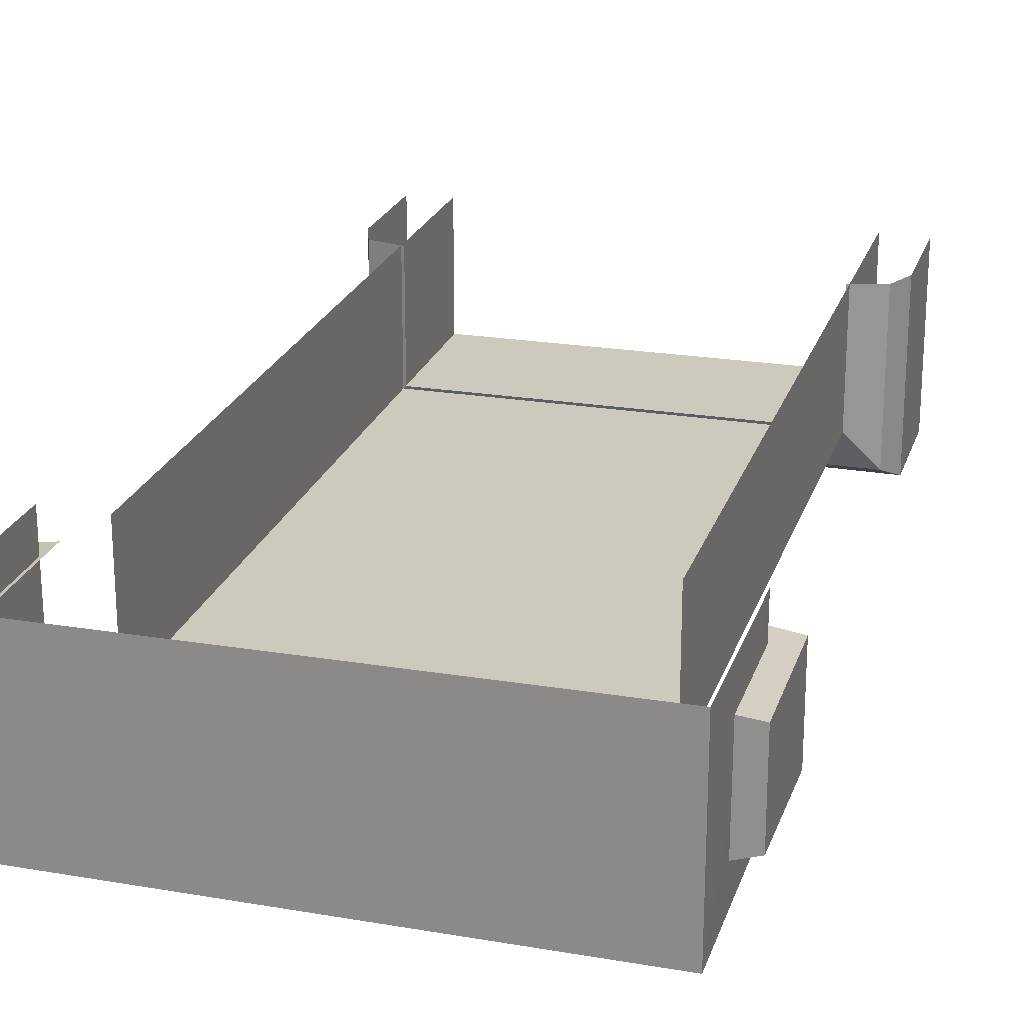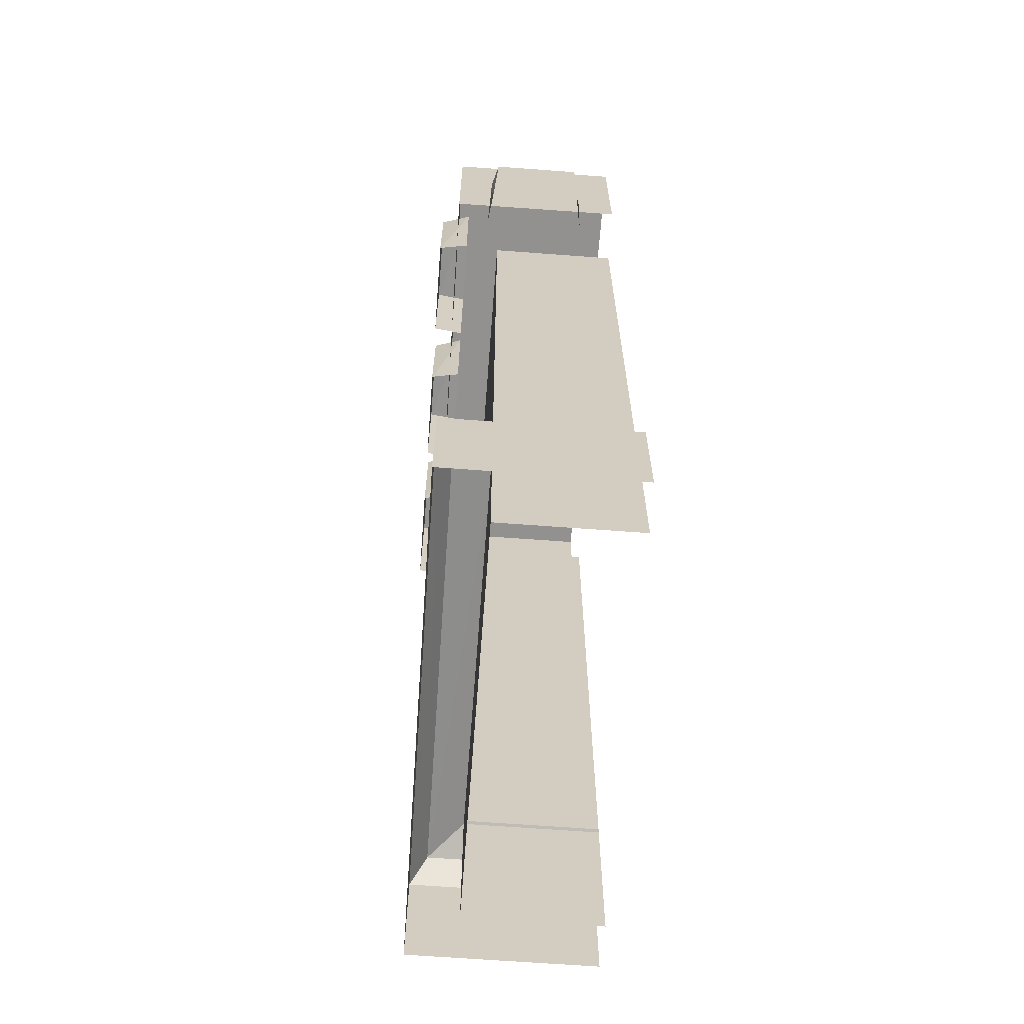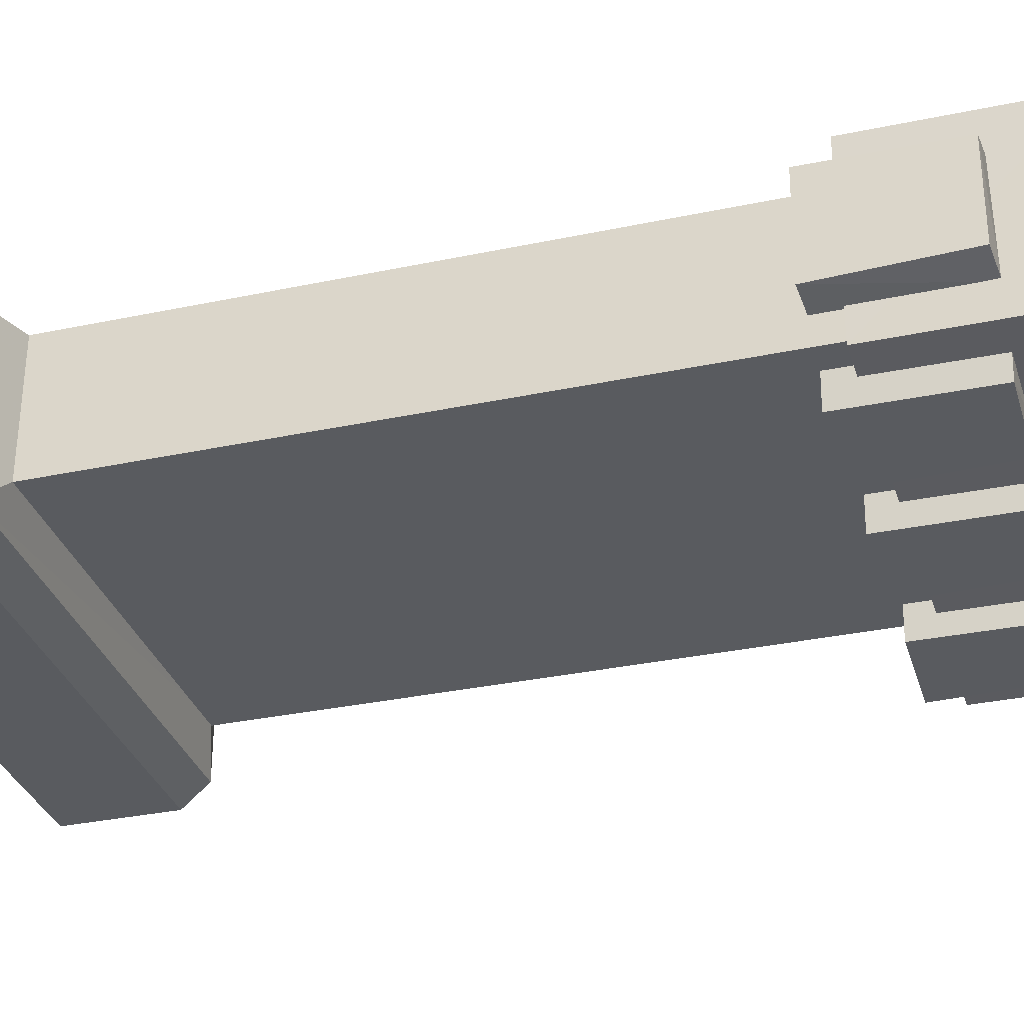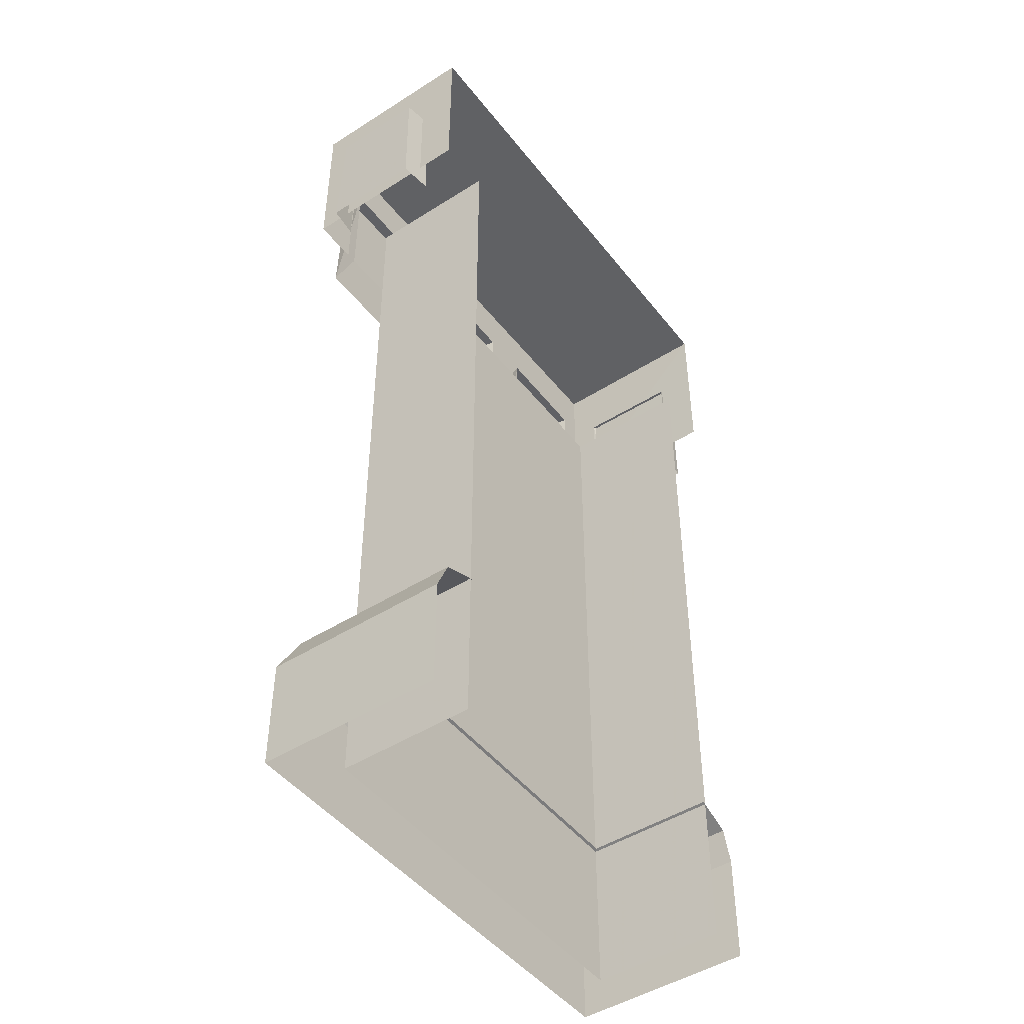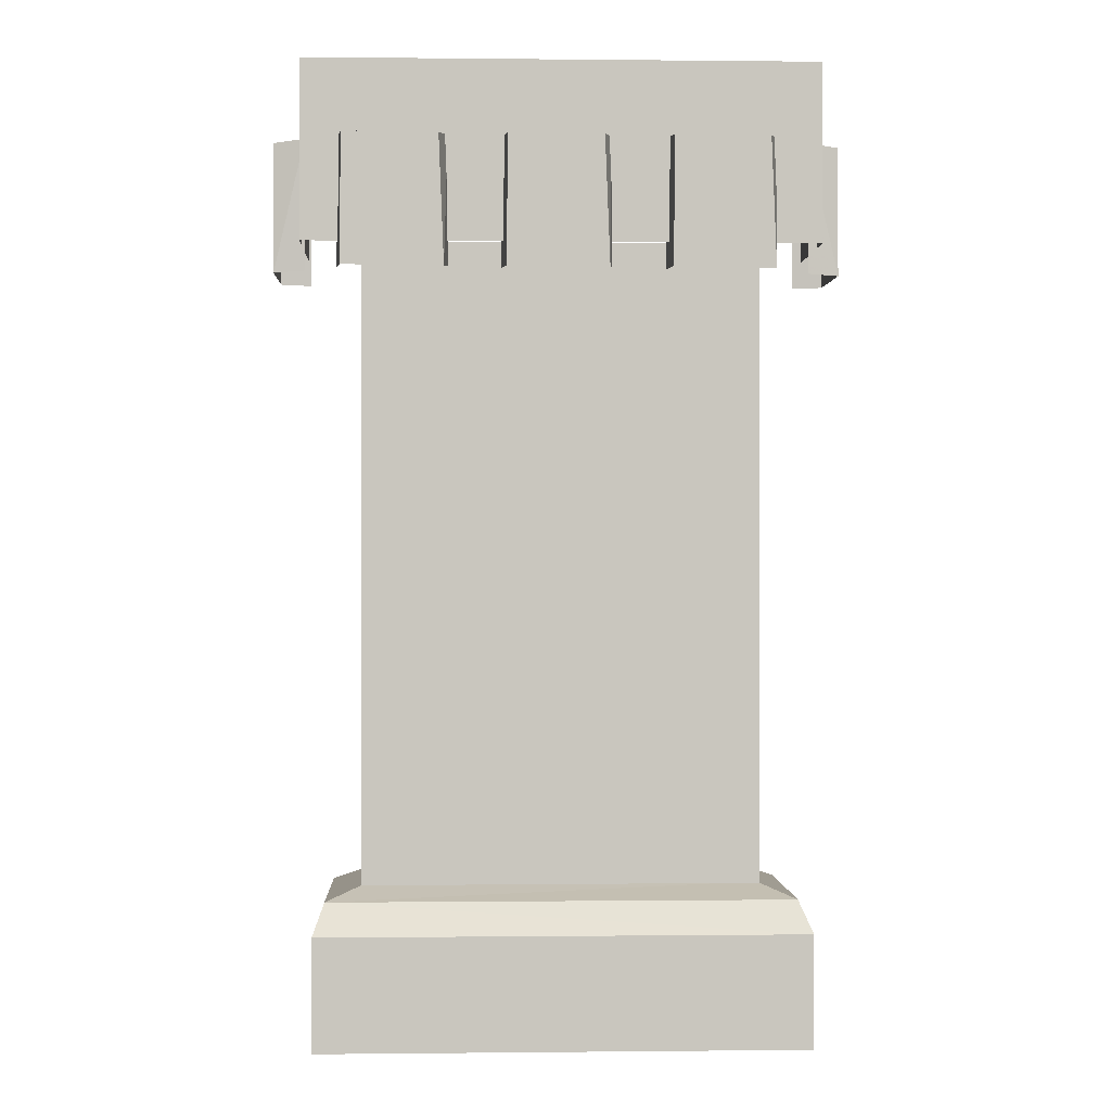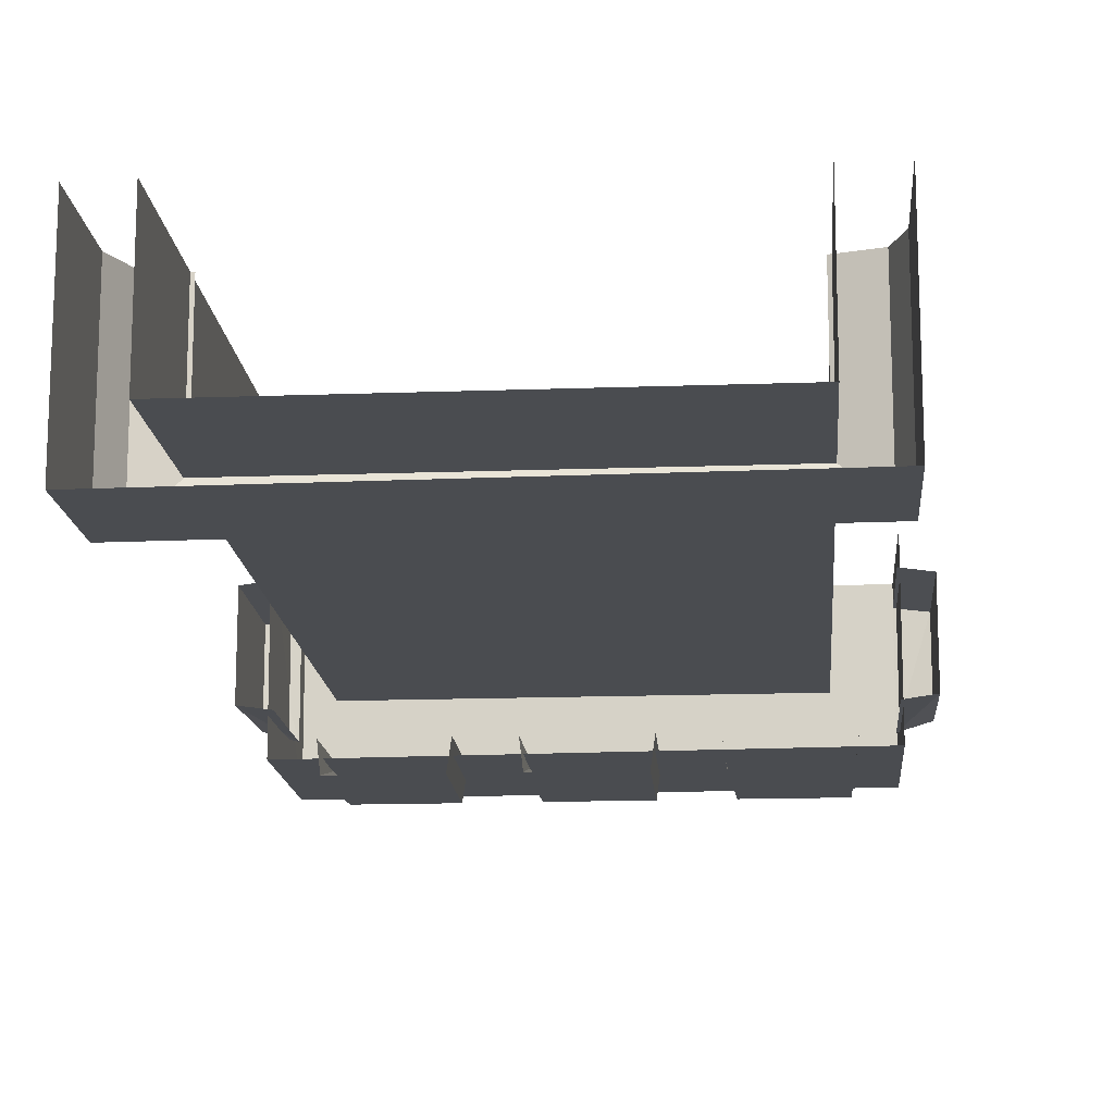
<metadata>
{"format":"obj","ext":"obj","renderer":"f3d","projection":"perspective","resolution":1024,"background":"white","views":[{"elev":22.6,"azim":15.9,"up":"+Y"},{"elev":-66.1,"azim":85.7,"up":"+Z"},{"elev":-32.4,"azim":-73.5,"up":"+Y"},{"elev":-47.0,"azim":125.8,"up":"+Z"},{"elev":-0.3,"azim":-2.6,"up":"+Z"},{"elev":-15.0,"azim":-175.5,"up":"+Y"}]}
</metadata>
<code>
g tanxian_fuben_257_xiashuidao_qiang_05
v -62.61 -10.67 131.9
v 65.37 -10.67 131.9
v 65.38 -10.68 256
v -62.62 -10.68 256
v 83.15 -26.41 254.1
v 83.15 -26.41 311.4
v -81.35 -25.23 311.4
v -81.35 -25.23 254.1
v -62.6 -10.66 2.6e-05
v 65.36 -10.66 1.9e-05
v -16.3 -32.41 287.1
v -17.66 -22.49 287.5
v -18.04 -22.49 246.1
v -16.66 -32.41 245.7
v 15.66 -32.41 245.4
v 16.96 -22.49 246.6
v 16.8 -22.49 287.9
v 13.98 -32.41 286.9
v -16.66 -32.41 245.7
v 15.66 -32.41 245.4
v 13.98 -32.41 286.9
v -16.3 -32.41 287.1
v -16.3 -32.41 287.1
v 13.98 -32.41 286.9
v 16.8 -22.49 287.9
v -17.66 -22.49 287.5
v 75.78 32.08 46.64
v 64.4 32.41 50.66
v 64.4 -9.71 50.66
v 75.84 -22.29 46.64
v -77.27 -26.5 36.45
v -77.27 -26.5 0.2135
v 80.16 -27.33 0.2135
v 80.16 -27.33 36.45
v 64.4 -9.71 50.66
v -61.65 -9.711 50.66
v -73.62 -21.46 46.64
v 75.84 -22.29 46.64
v -61.65 -9.711 50.66
v -61.65 32.41 50.66
v -73.58 32.12 46.64
v -73.62 -21.46 46.64
v 80.1 31.94 36.45
v 80.16 -27.33 36.45
v -77.27 -26.5 36.45
v 80.16 -27.33 36.45
v 35.82 -32.41 287.1
v 34.46 -22.49 287.5
v 34.09 -22.49 246.1
v 35.47 -32.41 245.7
v 67.78 -32.41 245.4
v 69.09 -22.49 246.6
v 68.93 -22.49 287.9
v 66.11 -32.41 286.9
v 35.47 -32.41 245.7
v 67.78 -32.41 245.4
v 66.11 -32.41 286.9
v 35.82 -32.41 287.1
v 35.82 -32.41 287.1
v 66.11 -32.41 286.9
v 68.93 -22.49 287.9
v 34.46 -22.49 287.5
v -68.07 -32.41 287.1
v -69.43 -22.49 287.5
v -69.81 -22.49 246.1
v -68.43 -32.41 245.7
v -36.11 -32.41 245.4
v -34.81 -22.49 246.6
v -34.97 -22.49 287.9
v -37.78 -32.41 286.9
v -68.43 -32.41 245.7
v -36.11 -32.41 245.4
v -37.78 -32.41 286.9
v -68.07 -32.41 287.1
v -68.07 -32.41 287.1
v -37.78 -32.41 286.9
v -34.97 -22.49 287.9
v -69.43 -22.49 287.5
v -90.31 17.87 287.1
v -80.39 19.22 287.5
v -80.39 19.59 245.5
v -90.31 18.23 245.7
v -90.31 -13.73 245.4
v -80.39 -15.02 246
v -80.39 -14.86 287.9
v -90.31 -12.07 286.9
v -90.31 18.23 245.7
v -90.31 -13.73 245.4
v -90.31 -12.07 286.9
v -90.31 17.87 287.1
v -90.31 17.87 287.1
v -90.31 -12.07 286.9
v -80.39 -14.86 287.9
v -80.39 19.22 287.5
v 65.38 -10.68 256
v 65.37 -10.67 131.9
v 65.37 32.39 131.9
v 65.38 32.39 256
v 83.15 -26.41 311.4
v 83.15 -26.41 254.1
v 83.37 32.02 254.1
v 83.26 32.02 311.4
v 65.36 -10.66 1.9e-05
v 65.36 32.39 1.5e-05
v -62.61 -10.67 131.9
v -62.62 -10.68 256
v -62.62 32.39 256
v -62.61 32.39 131.9
v -81.35 -25.23 254.1
v -81.35 -25.23 311.4
v -81.3 32.06 311.4
v -81.41 32.07 254.1
v -62.6 -10.66 2.6e-05
v -62.6 32.39 7e-06
v -81.35 -25.23 311.4
v 83.15 -26.41 311.4
v 83.26 32.02 311.4
v -81.3 32.06 311.4
v 80.16 -27.33 36.45
v 80.16 -27.33 0.2135
v 80.1 31.94 0.2135
v 80.1 31.94 36.45
v -77.27 -26.5 0.2135
v -77.27 -26.5 36.45
v -77.23 31.98 36.45
v -77.23 31.98 0.2135
v -77.23 31.98 36.45
v -77.27 -26.5 36.45
v 90.31 17.87 287.1
v 90.31 18.23 245.7
v 80.39 19.59 245.5
v 80.39 19.22 287.5
v 90.31 -13.73 245.4
v 90.31 -12.07 286.9
v 80.39 -14.86 287.9
v 80.39 -15.02 246
v 90.31 18.23 245.7
v 90.31 17.87 287.1
v 90.31 -12.07 286.9
v 90.31 -13.73 245.4
v 90.31 17.87 287.1
v 80.39 19.22 287.5
v 80.39 -14.86 287.9
v 90.31 -12.07 286.9
f 1 2 3
f 3 4 1
f 5 6 7
f 7 8 5
f 9 10 2
f 2 1 9
f 11 12 13
f 13 14 11
f 15 16 17
f 17 18 15
f 19 20 21
f 21 22 19
f 23 24 25
f 25 26 23
f 27 28 29
f 29 30 27
f 31 32 33
f 33 34 31
f 35 36 37
f 37 38 35
f 39 40 41
f 41 42 39
f 43 27 30
f 30 44 43
f 37 45 46
f 46 38 37
f 47 48 49
f 49 50 47
f 51 52 53
f 53 54 51
f 55 56 57
f 57 58 55
f 59 60 61
f 61 62 59
f 63 64 65
f 65 66 63
f 67 68 69
f 69 70 67
f 71 72 73
f 73 74 71
f 75 76 77
f 77 78 75
f 79 80 81
f 81 82 79
f 83 84 85
f 85 86 83
f 87 88 89
f 89 90 87
f 91 92 93
f 93 94 91
f 95 96 97
f 97 98 95
f 99 100 101
f 101 102 99
f 96 103 104
f 104 97 96
f 105 106 107
f 107 108 105
f 109 110 111
f 111 112 109
f 113 105 108
f 108 114 113
f 115 116 117
f 117 118 115
f 119 120 121
f 121 122 119
f 123 124 125
f 125 126 123
f 127 128 42
f 42 41 127
f 129 130 131
f 131 132 129
f 133 134 135
f 135 136 133
f 137 138 139
f 139 140 137
f 141 142 143
f 143 144 141

</code>
